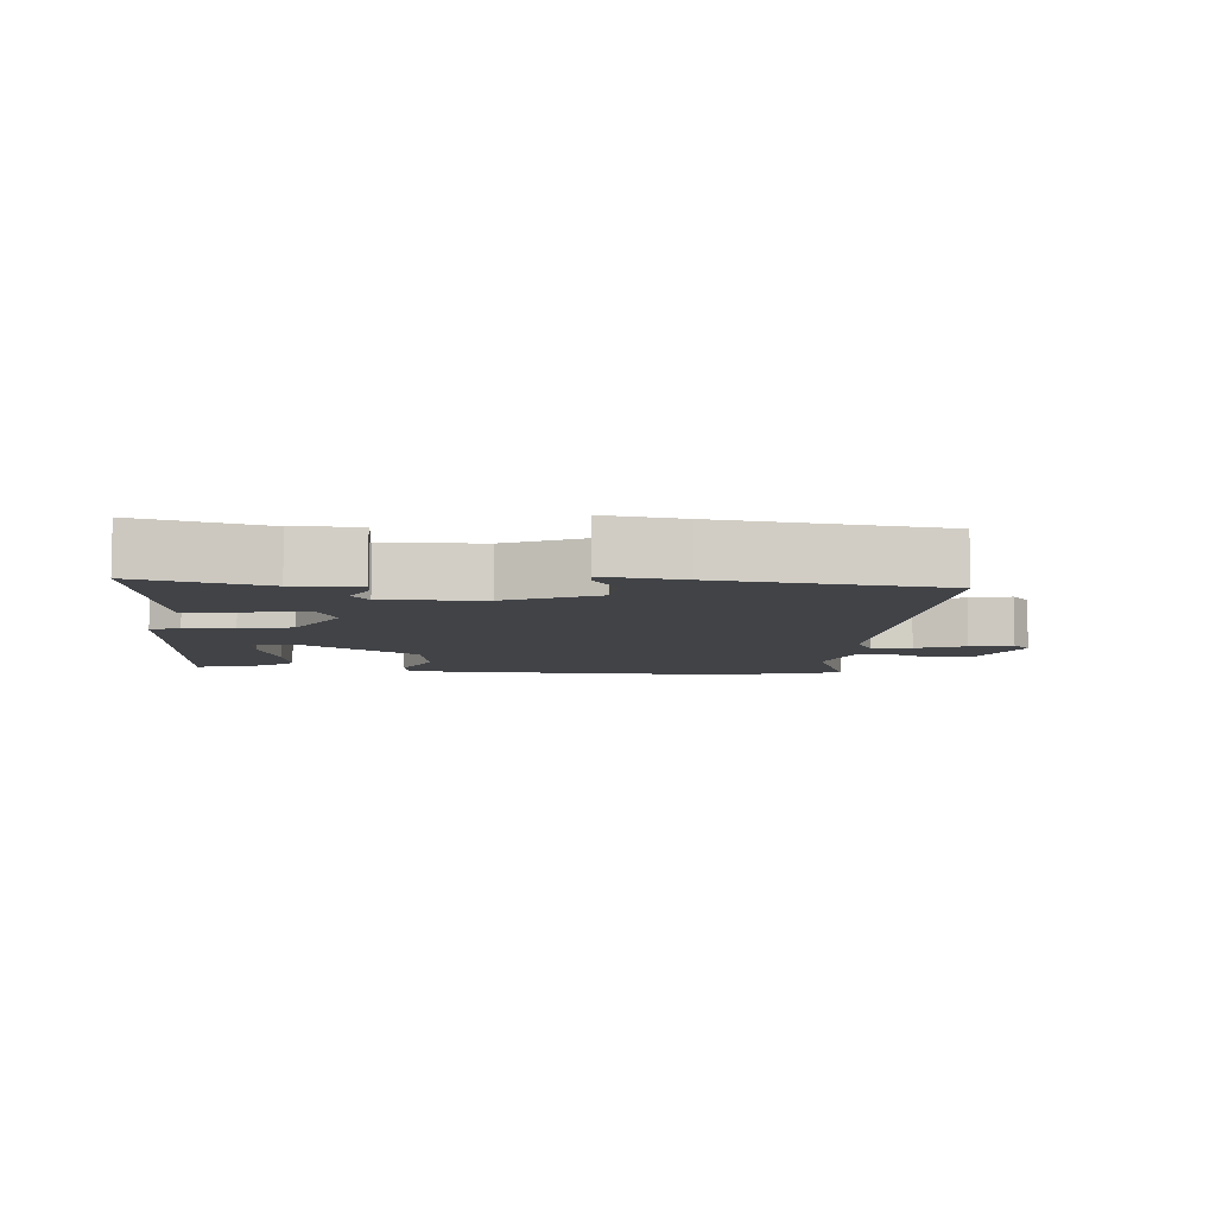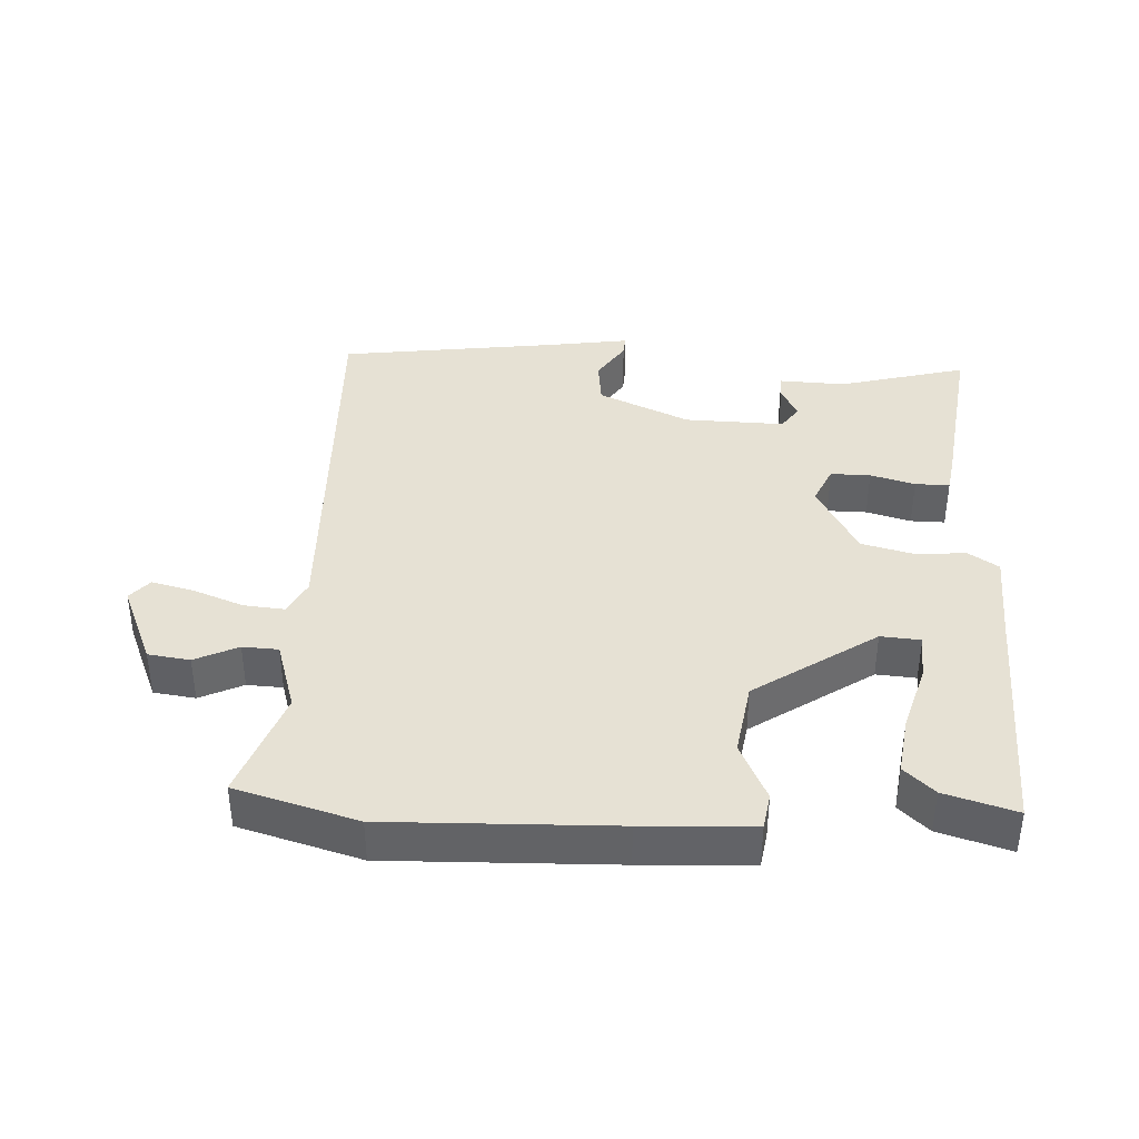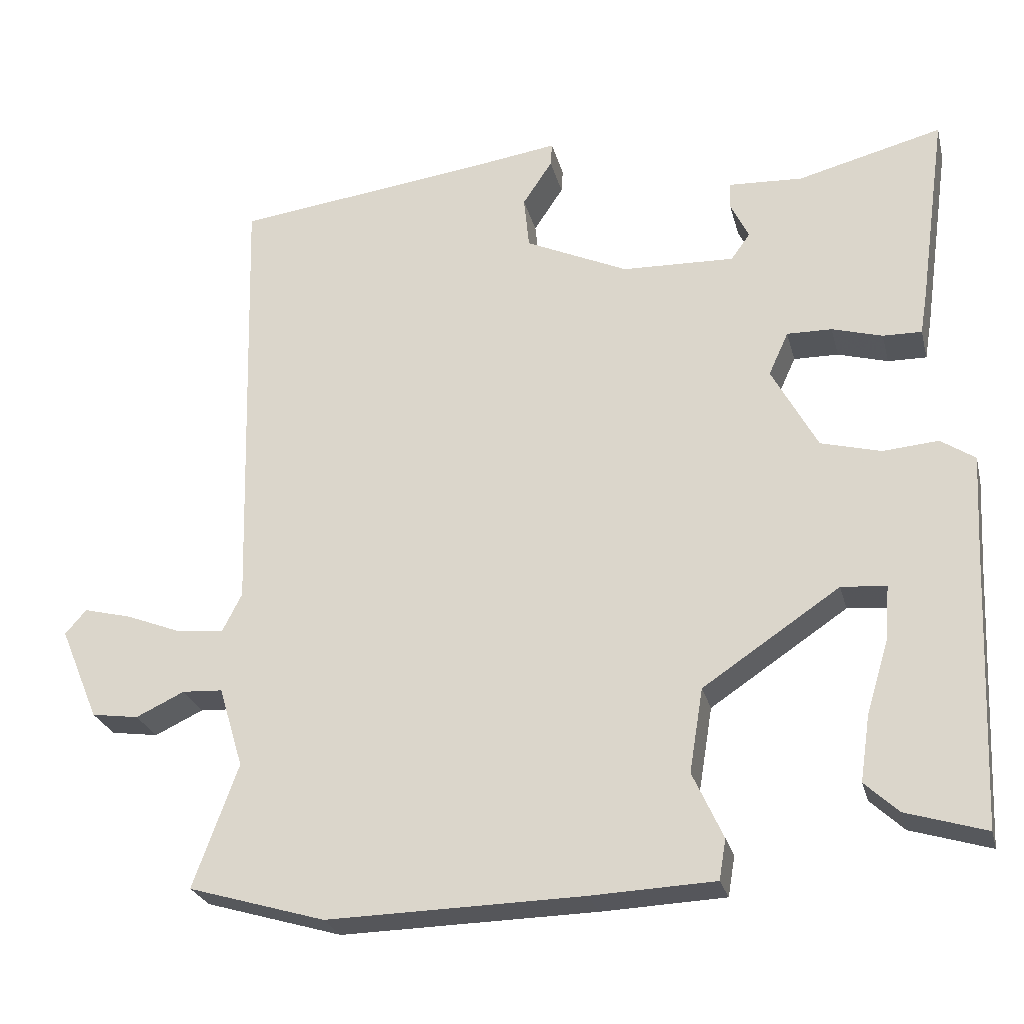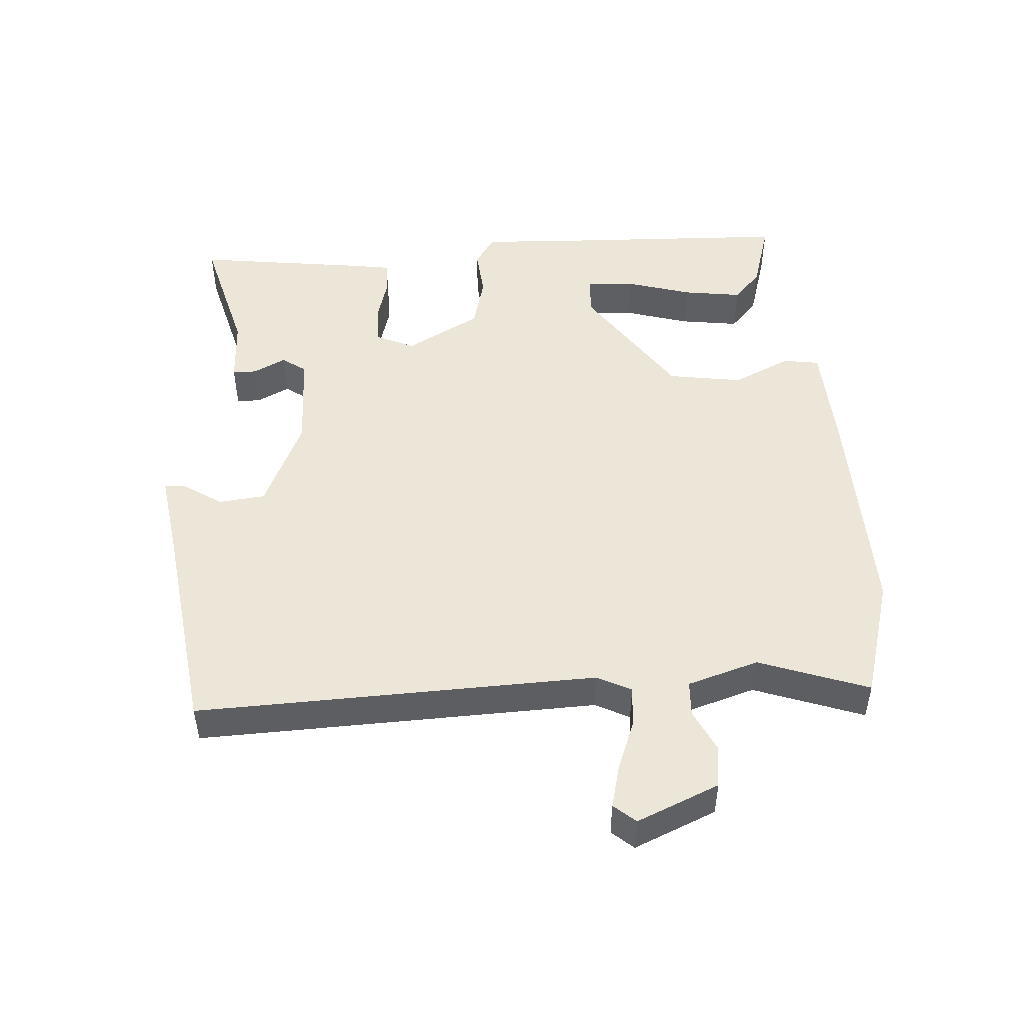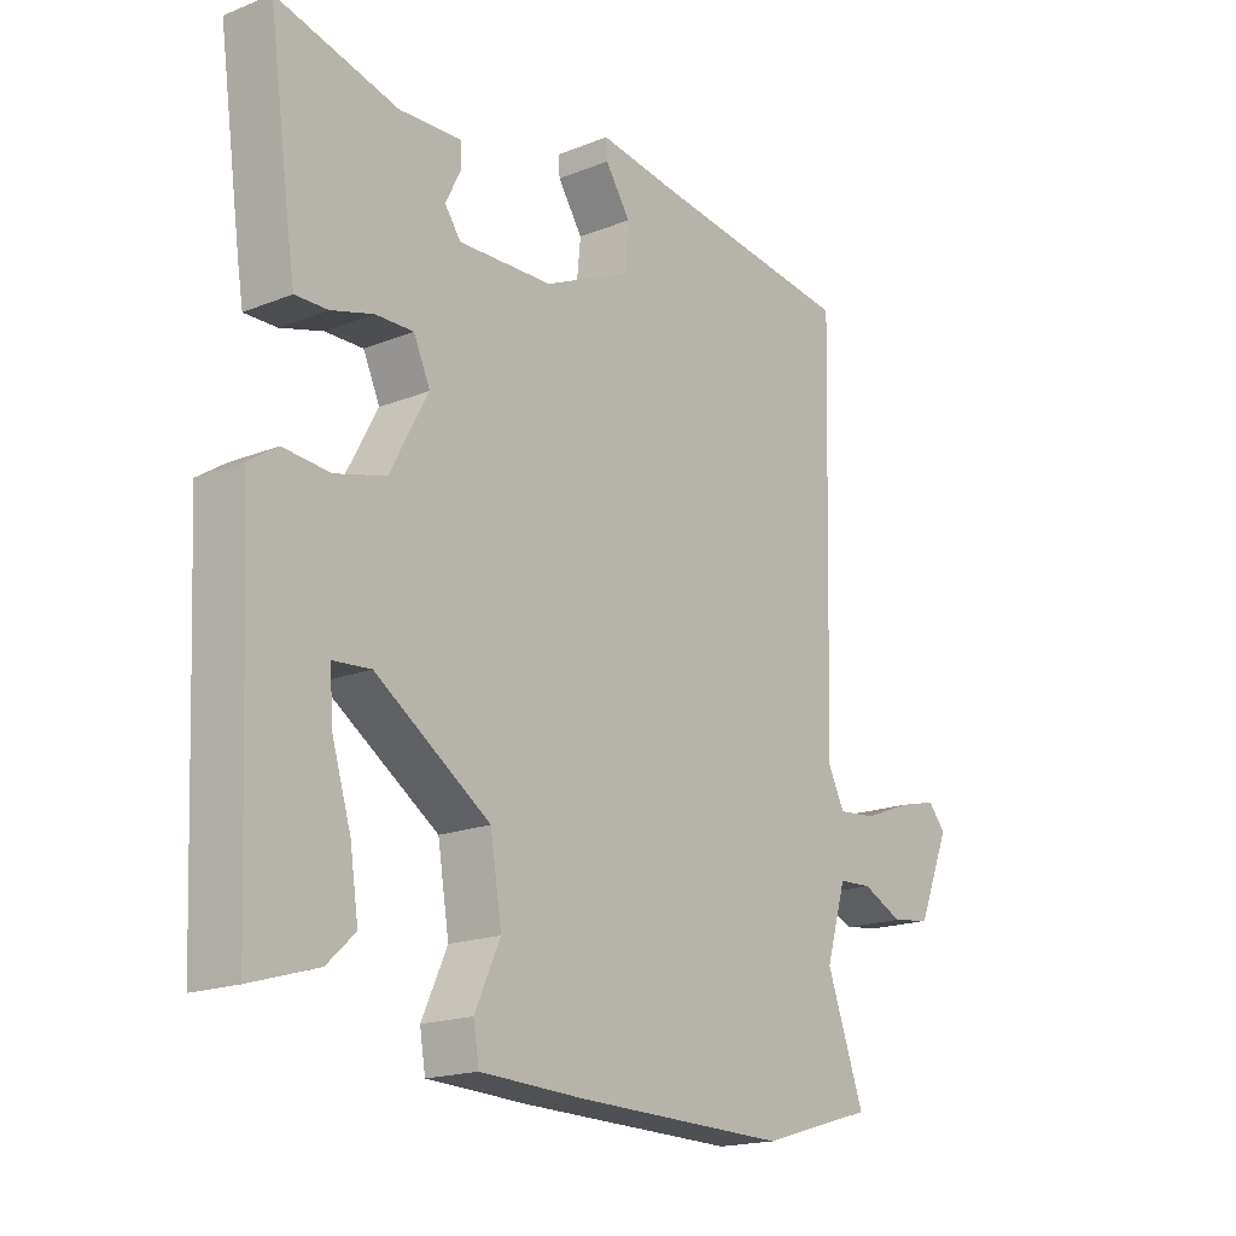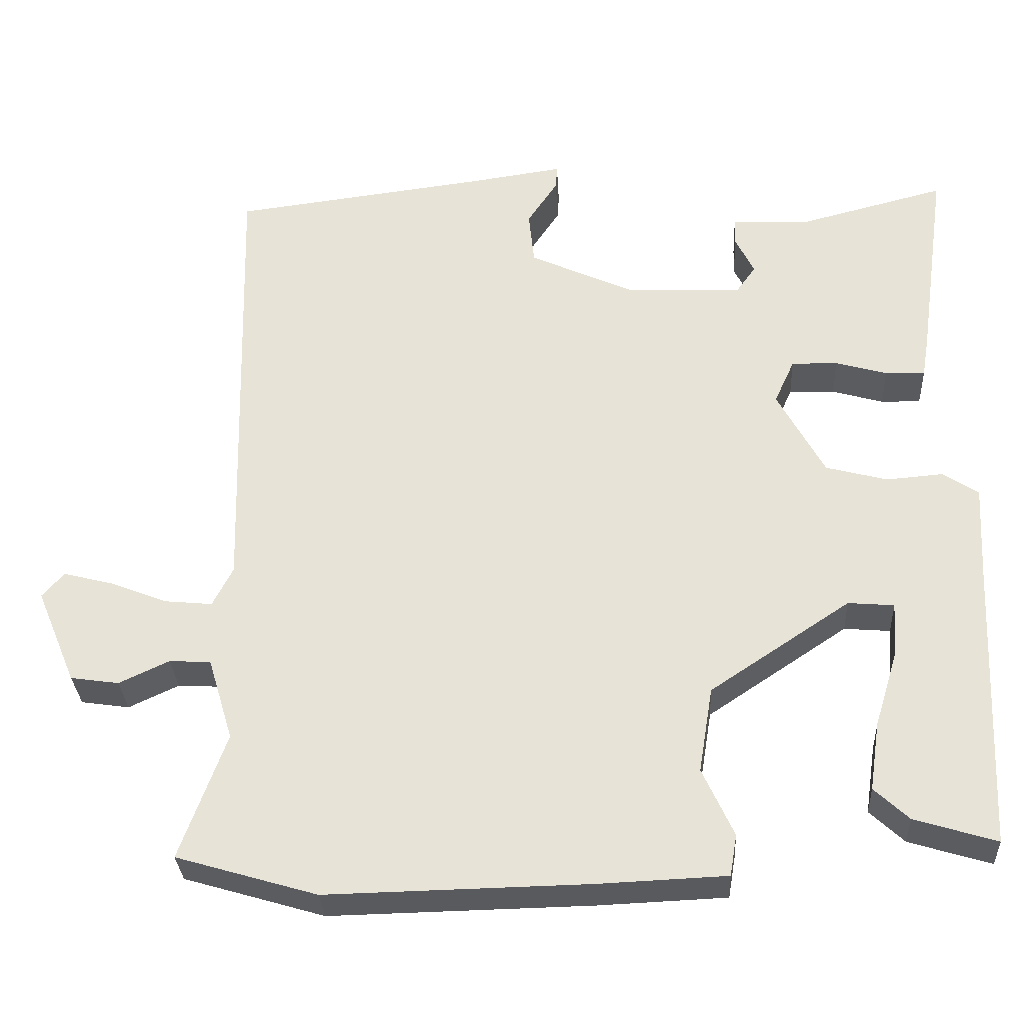
<metadata>
{"format":"obj","ext":"obj","renderer":"f3d","projection":"perspective","resolution":1024,"background":"white","views":[{"elev":-7.2,"azim":-5.0,"up":"+Y"},{"elev":39.0,"azim":-177.5,"up":"+Y"},{"elev":-25.8,"azim":-166.3,"up":"+Z"},{"elev":49.0,"azim":85.7,"up":"+Y"},{"elev":-18.0,"azim":-52.1,"up":"+Z"},{"elev":-30.9,"azim":-177.0,"up":"+Z"}]}
</metadata>
<code>
v 0.487 0.07 0.503
v 0.471 0.07 -0.09
v 0.497 0.07 -0.141
v 0.558 0.07 -0.135
v 0.632 0.07 -0.106
v 0.695 0.07 -0.09
v 0.723 0.07 -0.122
v 0.672 0.07 -0.244
v 0.61 0.07 -0.253
v 0.546 0.07 -0.223
v 0.493 0.07 -0.226
v 0.461 0.07 -0.332
v 0.52 0.07 -0.494
v 0.34 0.07 -0.547
v 0.004 0.07 -0.54
v -0.159 0.07 -0.533
v -0.168 0.07 -0.48
v -0.128 0.07 -0.393
v -0.146 0.07 -0.283
v -0.326 0.07 -0.163
v -0.385 0.07 -0.168
v -0.38 0.07 -0.238
v -0.35 0.07 -0.336
v -0.337 0.07 -0.423
v -0.381 0.07 -0.464
v -0.486 0.07 -0.496
v -0.502 0.07 -0.132
v -0.509 0.07 -0.003
v -0.464 0.07 0.027
v -0.391 0.07 0.021
v -0.312 0.07 0.042
v -0.252 0.07 0.153
v -0.278 0.07 0.21
v -0.337 0.07 0.209
v -0.403 0.07 0.19
v -0.454 0.07 0.189
v -0.463 0.07 0.243
v -0.499 0.07 0.5
v -0.309 0.07 0.451
v -0.211 0.07 0.456
v -0.21 0.07 0.421
v -0.234 0.07 0.372
v -0.209 0.07 0.337
v -0.061 0.07 0.342
v 0.074 0.07 0.404
v 0.081 0.07 0.473
v 0.042 0.07 0.532
v 0.04 0.07 0.562
v 0.157 0.07 0.545
v 0.487 0 0.503
v 0.471 0 -0.09
v 0.497 0 -0.141
v 0.558 0 -0.135
v 0.632 0 -0.106
v 0.695 0 -0.09
v 0.723 0 -0.122
v 0.672 0 -0.244
v 0.61 0 -0.253
v 0.546 0 -0.223
v 0.493 0 -0.226
v 0.461 0 -0.332
v 0.52 0 -0.494
v 0.34 0 -0.547
v 0.004 0 -0.54
v -0.159 0 -0.533
v -0.168 0 -0.48
v -0.128 0 -0.393
v -0.146 0 -0.283
v -0.326 0 -0.163
v -0.385 0 -0.168
v -0.38 0 -0.238
v -0.35 0 -0.336
v -0.337 0 -0.423
v -0.381 0 -0.464
v -0.486 0 -0.496
v -0.502 0 -0.132
v -0.509 0 -0.003
v -0.464 0 0.027
v -0.391 0 0.021
v -0.312 0 0.042
v -0.252 0 0.153
v -0.278 0 0.21
v -0.337 0 0.209
v -0.403 0 0.19
v -0.454 0 0.189
v -0.463 0 0.243
v -0.499 0 0.5
v -0.309 0 0.451
v -0.211 0 0.456
v -0.21 0 0.421
v -0.234 0 0.372
v -0.209 0 0.337
v -0.061 0 0.342
v 0.074 0 0.404
v 0.081 0 0.473
v 0.042 0 0.532
v 0.04 0 0.562
v 0.157 0 0.545
f 46 47 48 49
f 45 46 49 1
f 44 45 1 2
f 43 44 2 3
f 39 40 41 42
f 39 42 43
f 38 39 43
f 34 35 36 37
f 33 34 37 38
f 27 28 29 30
f 27 30 31
f 22 23 24 25
f 21 22 25 26
f 15 16 17 18
f 15 18 19
f 12 13 14 15
f 11 12 15 19
f 7 8 9 10
f 7 10 11
f 4 5 6 7
f 3 4 7 11
f 33 38 43 3
f 21 26 27
f 20 21 27 31
f 19 20 31 32
f 32 33 3 11
f 11 19 32
f 98 97 96 95
f 50 98 95 94
f 51 50 94 93
f 52 51 93 92
f 91 90 89 88
f 92 91 88
f 92 88 87
f 86 85 84 83
f 87 86 83 82
f 79 78 77 76
f 80 79 76
f 74 73 72 71
f 75 74 71 70
f 67 66 65 64
f 68 67 64
f 64 63 62 61
f 68 64 61 60
f 59 58 57 56
f 60 59 56
f 56 55 54 53
f 60 56 53 52
f 52 92 87 82
f 76 75 70
f 80 76 70 69
f 81 80 69 68
f 60 52 82 81
f 81 68 60
f 1 50 51 2
f 2 51 52 3
f 3 52 53 4
f 4 53 54 5
f 5 54 55 6
f 6 55 56 7
f 7 56 57 8
f 8 57 58 9
f 9 58 59 10
f 10 59 60 11
f 11 60 61 12
f 12 61 62 13
f 13 62 63 14
f 14 63 64 15
f 15 64 65 16
f 16 65 66 17
f 17 66 67 18
f 18 67 68 19
f 19 68 69 20
f 20 69 70 21
f 21 70 71 22
f 22 71 72 23
f 23 72 73 24
f 24 73 74 25
f 25 74 75 26
f 26 75 76 27
f 27 76 77 28
f 28 77 78 29
f 29 78 79 30
f 30 79 80 31
f 31 80 81 32
f 32 81 82 33
f 33 82 83 34
f 34 83 84 35
f 35 84 85 36
f 36 85 86 37
f 37 86 87 38
f 38 87 88 39
f 39 88 89 40
f 40 89 90 41
f 41 90 91 42
f 42 91 92 43
f 43 92 93 44
f 44 93 94 45
f 45 94 95 46
f 46 95 96 47
f 47 96 97 48
f 48 97 98 49
f 49 98 50 1

</code>
